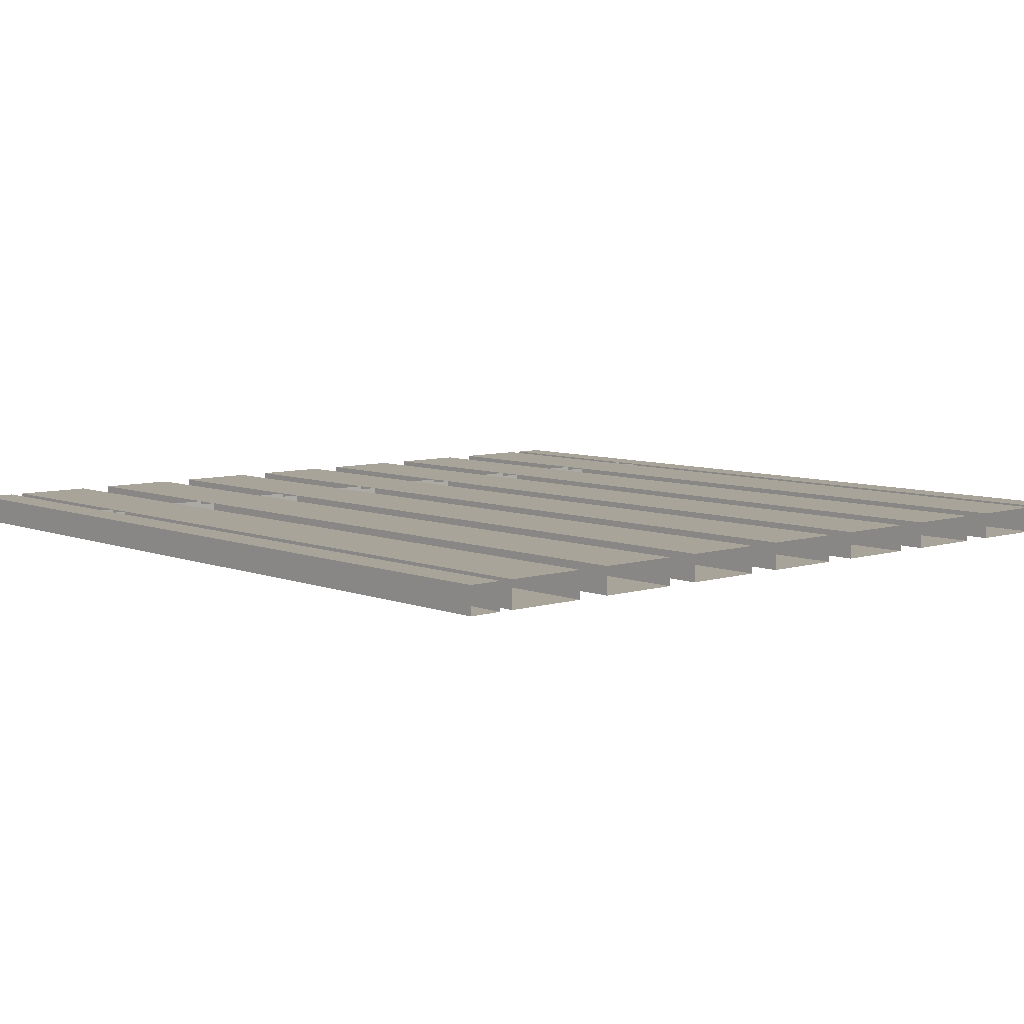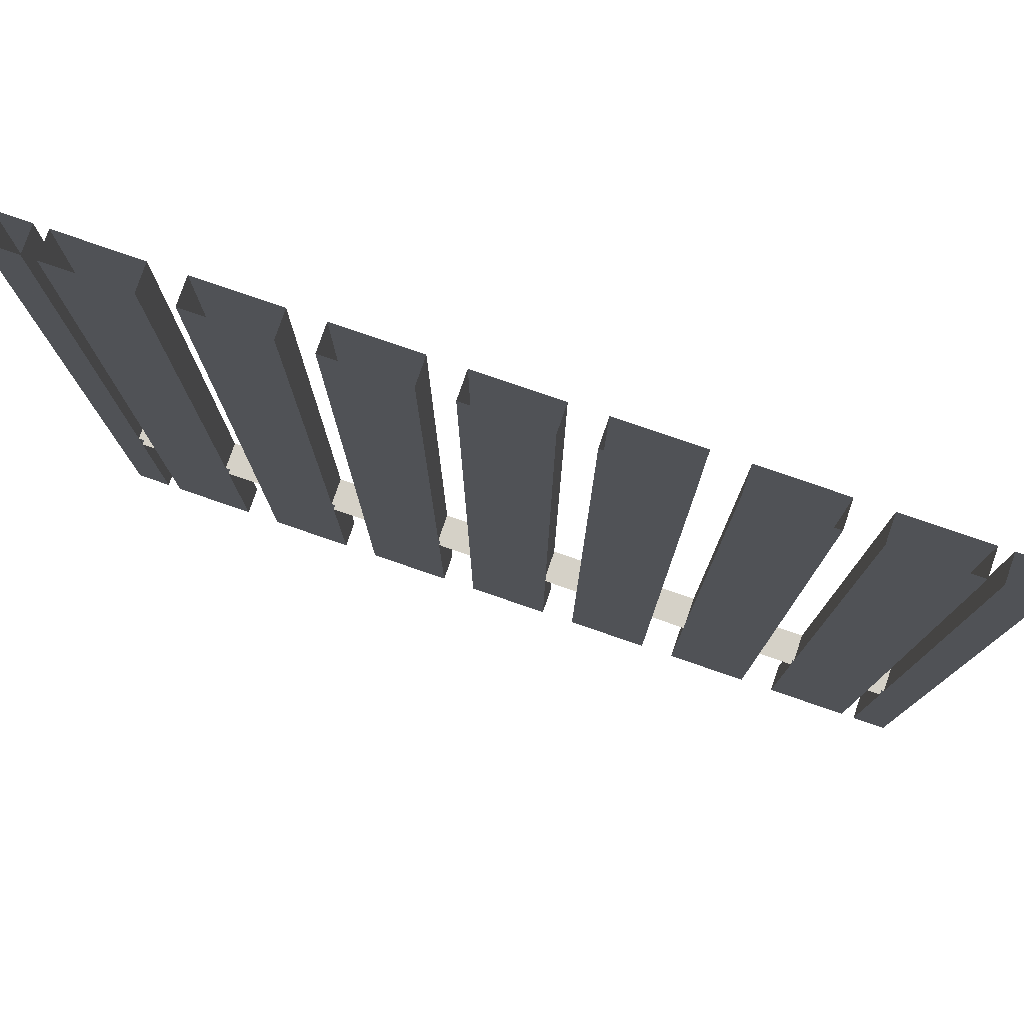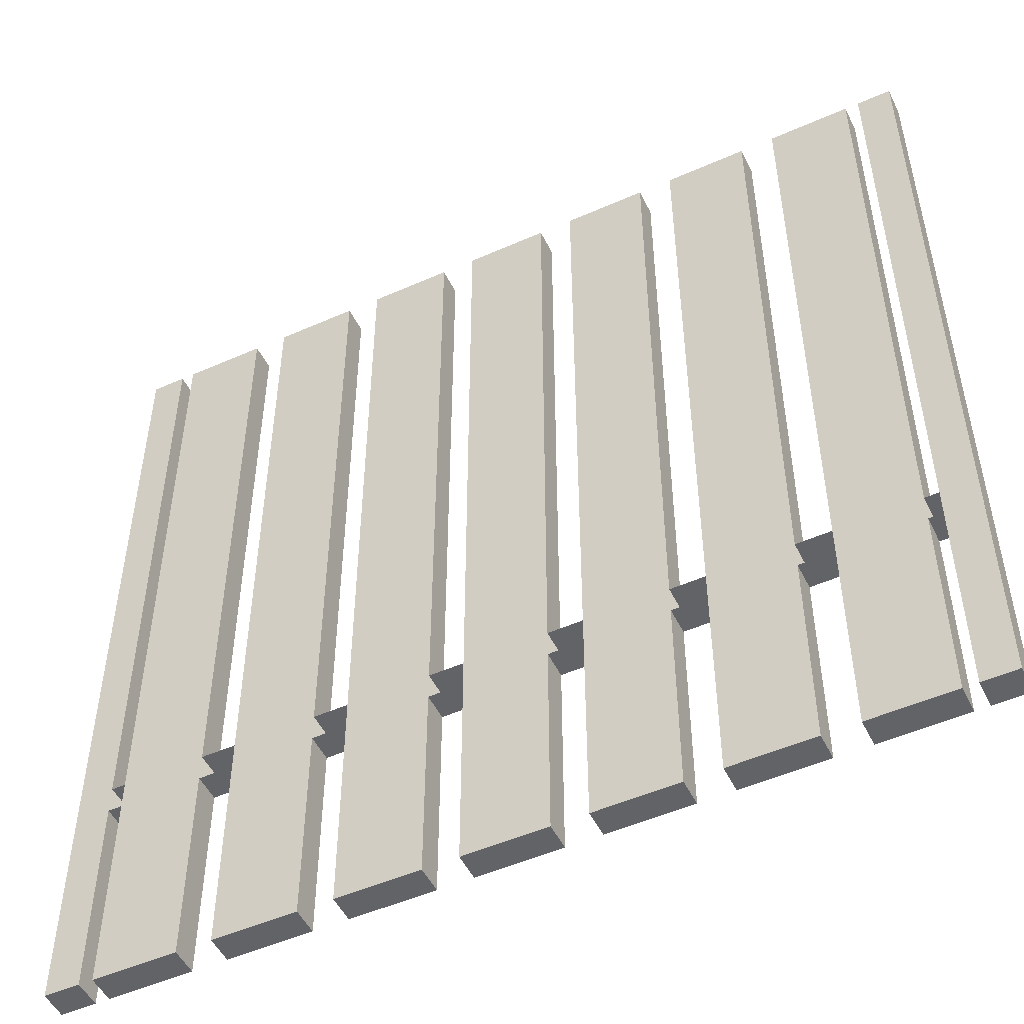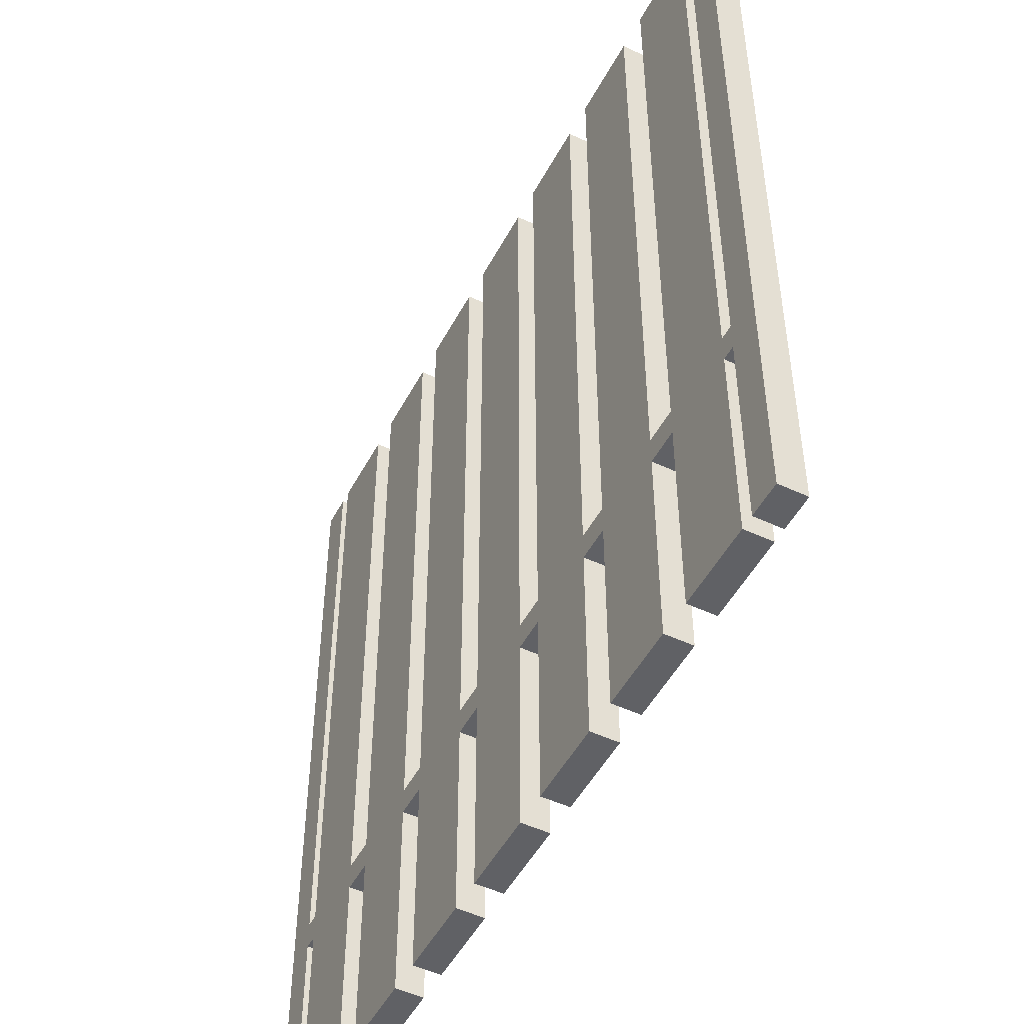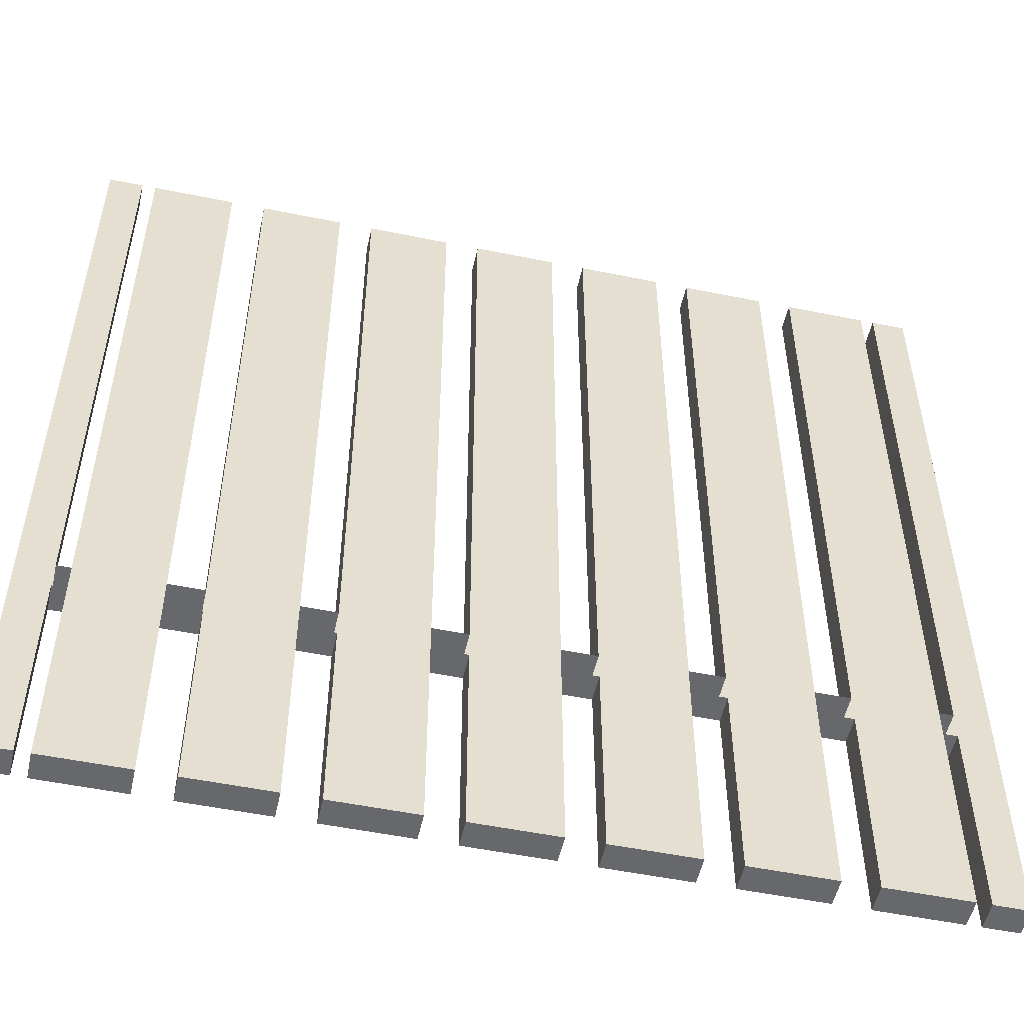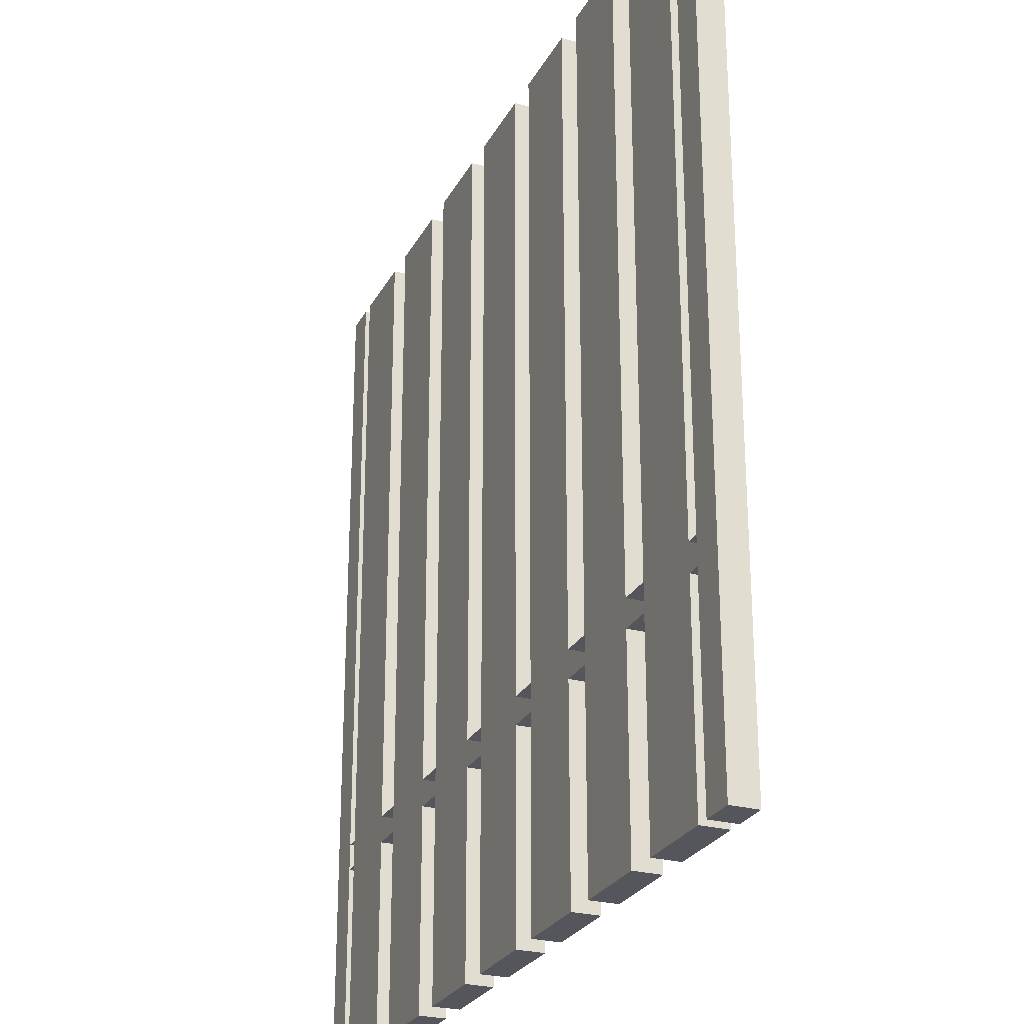
<metadata>
{"format":"obj","ext":"obj","renderer":"f3d","projection":"perspective","resolution":1024,"background":"white","views":[{"elev":7.1,"azim":-41.7,"up":"+Y"},{"elev":78.7,"azim":-161.0,"up":"+Z"},{"elev":-50.9,"azim":-154.2,"up":"+Z"},{"elev":-49.9,"azim":62.7,"up":"+Z"},{"elev":-52.5,"azim":167.6,"up":"+Z"},{"elev":-26.2,"azim":-112.7,"up":"+Z"}]}
</metadata>
<code>
v 0.04688 -0.03125 -0.2656
v 0.04688 -0.03125 -0.5
v 0.04688 0 -0.5
v 0.04688 0 -0.2656
v 0.08594 0 -0.2656
v 0.08594 -0.03125 -0.2656
v 0.08594 -0.03125 -0.2344
v 0.04688 -0.03125 -0.2344
v -0.04688 -0.03125 -0.2656
v -0.04688 -0.03125 -0.5
v -0.04688 0 -0.5
v -0.04688 0 -0.2656
v -0.04688 0 -0.2344
v 0.04688 0 -0.2344
v -0.04688 0 0.5
v 0.04688 0 0.5
v 0.08594 0 -0.2344
v 0.08594 -0.03125 0.5
v 0.08594 0 0.5
v 0.1797 0 -0.2344
v 0.1797 0 -0.2656
v 0.08594 0 -0.5
v 0.08594 -0.03125 -0.5
v 0.1797 -0.03125 -0.5
v 0.1797 -0.03125 -0.2656
v 0.1797 -0.03125 -0.2344
v 0.1797 -0.03125 0.5
v -0.08594 -0.03125 -0.2656
v -0.08594 -0.03125 -0.5
v -0.08594 0 -0.5
v -0.08594 0 -0.2656
v -0.04688 -0.03125 -0.2344
v -0.08594 -0.03125 -0.2344
v -0.1797 -0.03125 -0.2656
v -0.1797 -0.03125 -0.5
v -0.1797 0 -0.5
v -0.1797 0 -0.2656
v -0.1797 0 -0.2344
v -0.08594 0 -0.2344
v -0.1797 0 0.5
v -0.08594 0 0.5
v -0.04688 -0.03125 0.5
v -0.2188 -0.03125 -0.2656
v -0.2188 -0.03125 -0.5
v -0.2188 0 -0.5
v -0.2188 0 -0.2656
v -0.1797 -0.03125 -0.2344
v -0.2188 -0.03125 -0.2344
v -0.3125 -0.03125 -0.2656
v -0.3125 -0.03125 -0.5
v -0.3125 0 -0.5
v -0.3125 0 -0.2656
v -0.3125 0 -0.2344
v -0.2188 0 -0.2344
v -0.3125 0 0.5
v -0.2188 0 0.5
v -0.1797 -0.03125 0.5
v -0.3516 -0.03125 -0.2656
v -0.3516 -0.03125 -0.5
v -0.3516 0 -0.5
v -0.3516 0 -0.2656
v -0.3125 -0.03125 -0.2344
v -0.3516 -0.03125 -0.2344
v -0.4453 -0.03125 -0.2656
v -0.4453 -0.03125 -0.5
v -0.4453 0 -0.5
v -0.4453 0 -0.2656
v -0.4453 0 -0.2344
v -0.3516 0 -0.2344
v -0.4453 0 0.5
v -0.3516 0 0.5
v -0.3125 -0.03125 0.5
v 0.1797 0 -0.5
v 0.2188 0 -0.2656
v 0.2188 -0.03125 -0.2656
v 0.2188 -0.03125 -0.2344
v 0.1797 0 0.5
v 0.3125 -0.03125 -0.2656
v 0.3125 -0.03125 -0.5
v 0.3125 0 -0.5
v 0.3125 0 -0.2656
v 0.3516 0 -0.2656
v 0.3516 -0.03125 -0.2656
v 0.3516 -0.03125 -0.2344
v 0.3125 -0.03125 -0.2344
v 0.2188 -0.03125 -0.5
v 0.2188 0 -0.5
v 0.2188 0 -0.2344
v 0.3125 0 -0.2344
v 0.2188 0 0.5
v 0.3125 0 0.5
v 0.3516 0 -0.2344
v 0.3516 -0.03125 0.5
v 0.3516 0 0.5
v 0.4453 0 -0.2344
v 0.4453 0 -0.2656
v 0.3516 0 -0.5
v 0.3516 -0.03125 -0.5
v 0.4453 -0.03125 -0.5
v 0.4453 -0.03125 -0.2656
v 0.4453 -0.03125 -0.2344
v 0.4453 -0.03125 0.5
v 0.4453 0 -0.5
v 0.4609 0 -0.2656
v 0.4609 -0.03125 -0.2656
v 0.4609 -0.03125 -0.2344
v 0.4453 0 0.5
v 0.4609 0 -0.5
v 0.5 0 -0.2656
v 0.5 0 -0.5
v 0.5 -0.03125 -0.5
v 0.4609 -0.03125 -0.5
v 0.5 -0.03125 -0.2656
v 0.5 -0.03125 -0.2344
v 0.5 -0.03125 0.5
v 0.4609 -0.03125 0.5
v 0.4609 0 -0.2344
v -0.4609 -0.03125 -0.2656
v -0.4609 -0.03125 -0.5
v -0.4609 0 -0.5
v -0.4609 0 -0.2656
v -0.4453 -0.03125 -0.2344
v -0.4609 -0.03125 -0.2344
v -0.5 -0.03125 -0.2656
v -0.5 -0.03125 -0.5
v -0.5 0 -0.5
v -0.5 0 -0.2656
v -0.5 0 -0.2344
v -0.4609 0 -0.2344
v -0.5 0 0.5
v -0.4609 0 0.5
v -0.4453 -0.03125 0.5
v 0.04688 -0.03125 0.5
v -0.08594 -0.03125 0.5
v -0.2188 -0.03125 0.5
v -0.3516 -0.03125 0.5
v 0.3125 -0.03125 0.5
v 0.2188 -0.03125 0.5
v 0.5 0 -0.2344
v -0.5 -0.03125 -0.2344
v 0.4609 0 0.5
v 0.5 0 0.5
v -0.4609 -0.03125 0.5
v -0.5 -0.03125 0.5
f 1 2 3
f 1 3 4
f 1 9 2
f 2 9 10
f 2 10 11
f 2 11 3
f 3 11 4
f 4 11 12
f 14 13 15
f 14 15 16
f 14 16 8
f 17 7 18
f 17 18 19
f 17 19 20
f 5 21 22
f 5 22 23
f 5 23 6
f 6 23 24
f 6 24 25
f 7 26 27
f 7 27 18
f 10 9 12
f 10 12 11
f 28 29 30
f 28 30 31
f 28 34 29
f 29 34 35
f 29 35 36
f 29 36 30
f 30 36 31
f 31 36 37
f 39 38 40
f 39 40 41
f 39 41 33
f 13 32 42
f 13 42 15
f 35 34 37
f 35 37 36
f 43 44 45
f 43 45 46
f 43 49 44
f 44 49 50
f 44 50 51
f 44 51 45
f 45 51 46
f 46 51 52
f 54 53 55
f 54 55 56
f 54 56 48
f 38 47 57
f 38 57 40
f 50 49 52
f 50 52 51
f 58 59 60
f 58 60 61
f 58 64 59
f 59 64 65
f 59 65 66
f 59 66 60
f 60 66 61
f 61 66 67
f 69 68 70
f 69 70 71
f 69 71 63
f 53 62 72
f 53 72 55
f 65 64 67
f 65 67 66
f 25 24 73
f 25 73 21
f 26 20 77
f 26 77 27
f 22 21 73
f 22 73 24
f 22 24 23
f 78 79 80
f 78 80 81
f 78 75 79
f 79 75 86
f 79 86 87
f 79 87 80
f 80 87 81
f 81 87 74
f 89 88 90
f 89 90 91
f 89 91 85
f 92 84 93
f 92 93 94
f 92 94 95
f 82 96 97
f 82 97 98
f 82 98 83
f 83 98 99
f 83 99 100
f 84 101 102
f 84 102 93
f 86 75 74
f 86 74 87
f 100 99 103
f 100 103 96
f 101 95 107
f 101 107 102
f 97 96 103
f 97 103 99
f 97 99 98
f 108 104 109
f 108 109 110
f 108 110 111
f 108 111 112
f 108 112 104
f 104 112 105
f 105 112 111
f 105 111 113
f 106 114 115
f 106 115 116
f 106 116 117
f 118 119 120
f 118 120 121
f 118 124 119
f 119 124 125
f 119 125 126
f 119 126 120
f 120 126 121
f 121 126 127
f 129 128 130
f 129 130 131
f 129 131 123
f 68 122 132
f 68 132 70
f 32 8 133
f 32 133 42
f 47 33 134
f 47 134 57
f 62 48 135
f 62 135 72
f 122 63 136
f 122 136 132
f 76 85 137
f 76 137 138
f 76 138 88
f 109 113 110
f 110 113 111
f 124 127 125
f 125 127 126
f 8 16 133
f 33 41 134
f 48 56 135
f 63 71 136
f 20 19 77
f 85 91 137
f 88 138 90
f 95 94 107
f 139 117 141
f 139 141 142
f 139 142 114
f 117 116 141
f 123 131 143
f 123 143 140
f 140 143 144
f 140 144 128
f 128 144 130
f 114 142 115
f 1 4 5
f 1 5 6
f 1 6 7
f 1 7 8
f 1 8 9
f 4 12 13
f 4 13 14
f 14 8 7
f 14 7 17
f 17 20 21
f 17 21 5
f 6 25 26
f 6 26 7
f 28 31 12
f 28 12 9
f 28 9 32
f 28 32 33
f 28 33 34
f 31 37 38
f 31 38 39
f 39 33 32
f 39 32 13
f 43 46 37
f 43 37 34
f 43 34 47
f 43 47 48
f 43 48 49
f 46 52 53
f 46 53 54
f 54 48 47
f 54 47 38
f 58 61 52
f 58 52 49
f 58 49 62
f 58 62 63
f 58 63 64
f 61 67 68
f 61 68 69
f 69 63 62
f 69 62 53
f 25 21 74
f 25 74 75
f 25 75 76
f 25 76 26
f 26 76 20
f 78 81 82
f 78 82 83
f 78 83 84
f 78 84 85
f 78 85 75
f 81 74 88
f 81 88 89
f 89 85 84
f 89 84 92
f 92 95 96
f 92 96 82
f 83 100 101
f 83 101 84
f 100 96 104
f 100 104 105
f 100 105 106
f 100 106 101
f 101 106 95
f 105 113 114
f 105 114 106
f 106 117 95
f 118 121 67
f 118 67 64
f 118 64 122
f 118 122 123
f 118 123 124
f 121 127 128
f 121 128 129
f 129 123 122
f 129 122 68
f 9 8 32
f 34 33 47
f 49 48 62
f 64 63 122
f 75 85 76
f 76 88 20
f 109 104 117
f 109 117 139
f 109 139 113
f 124 123 140
f 124 140 127
f 139 114 113
f 140 128 127

</code>
